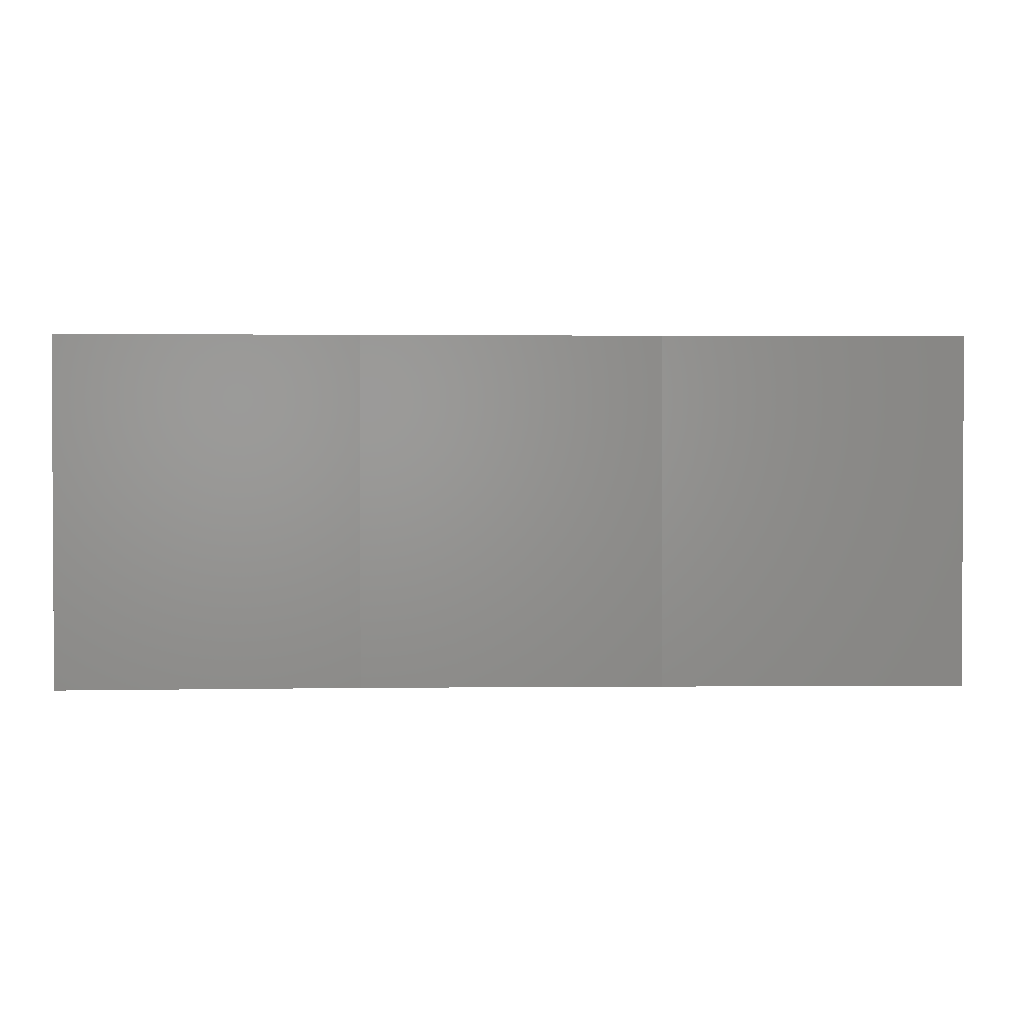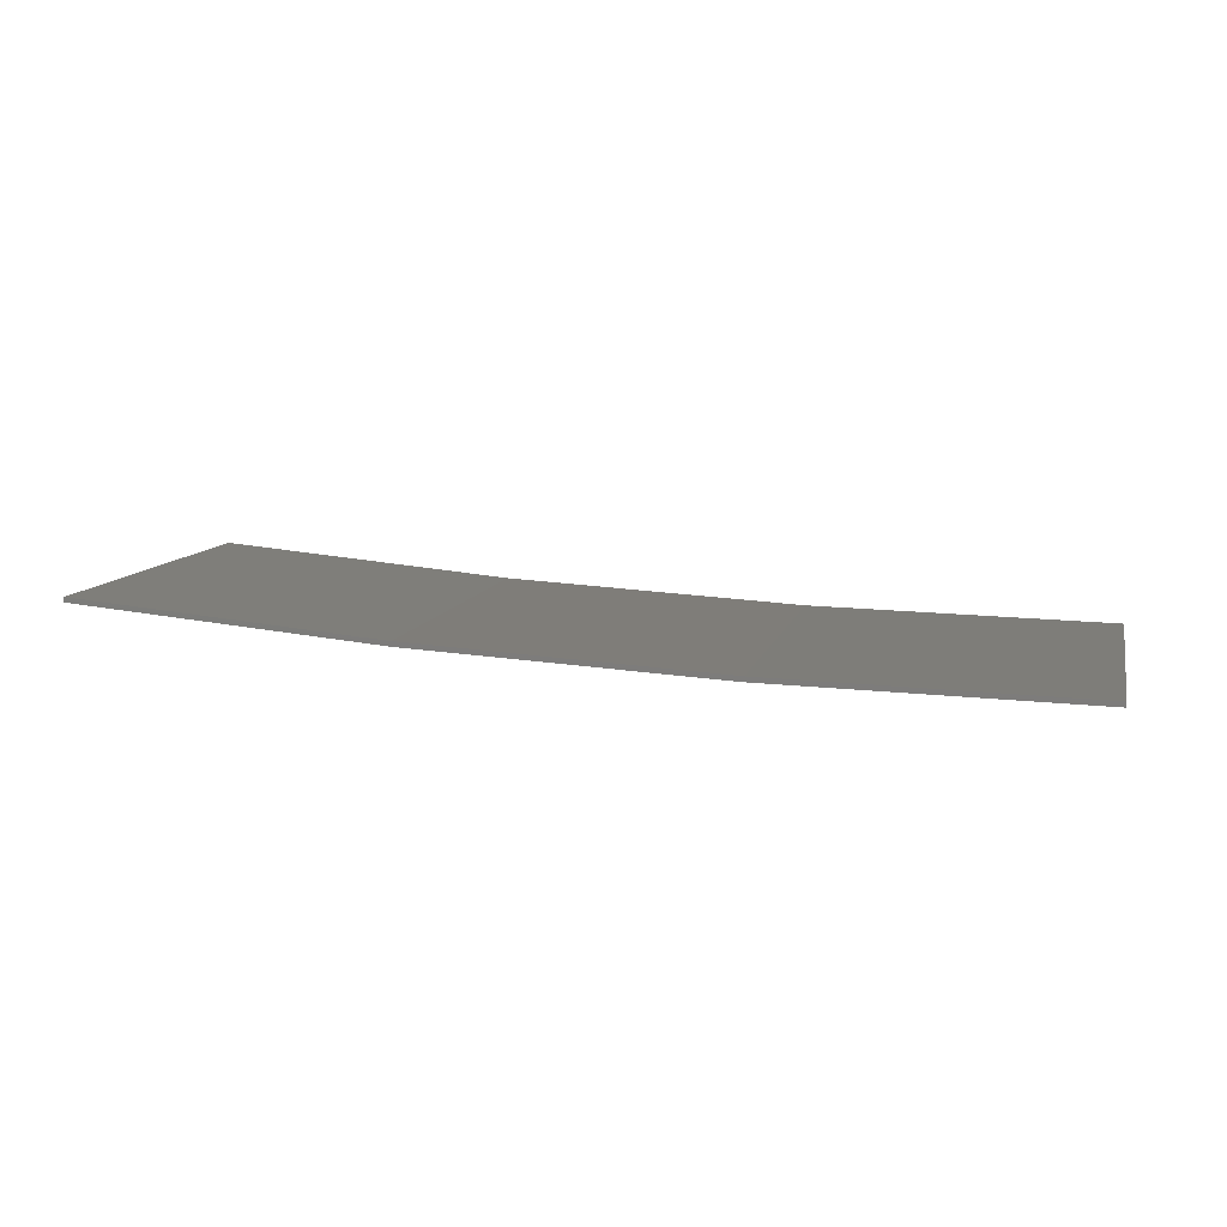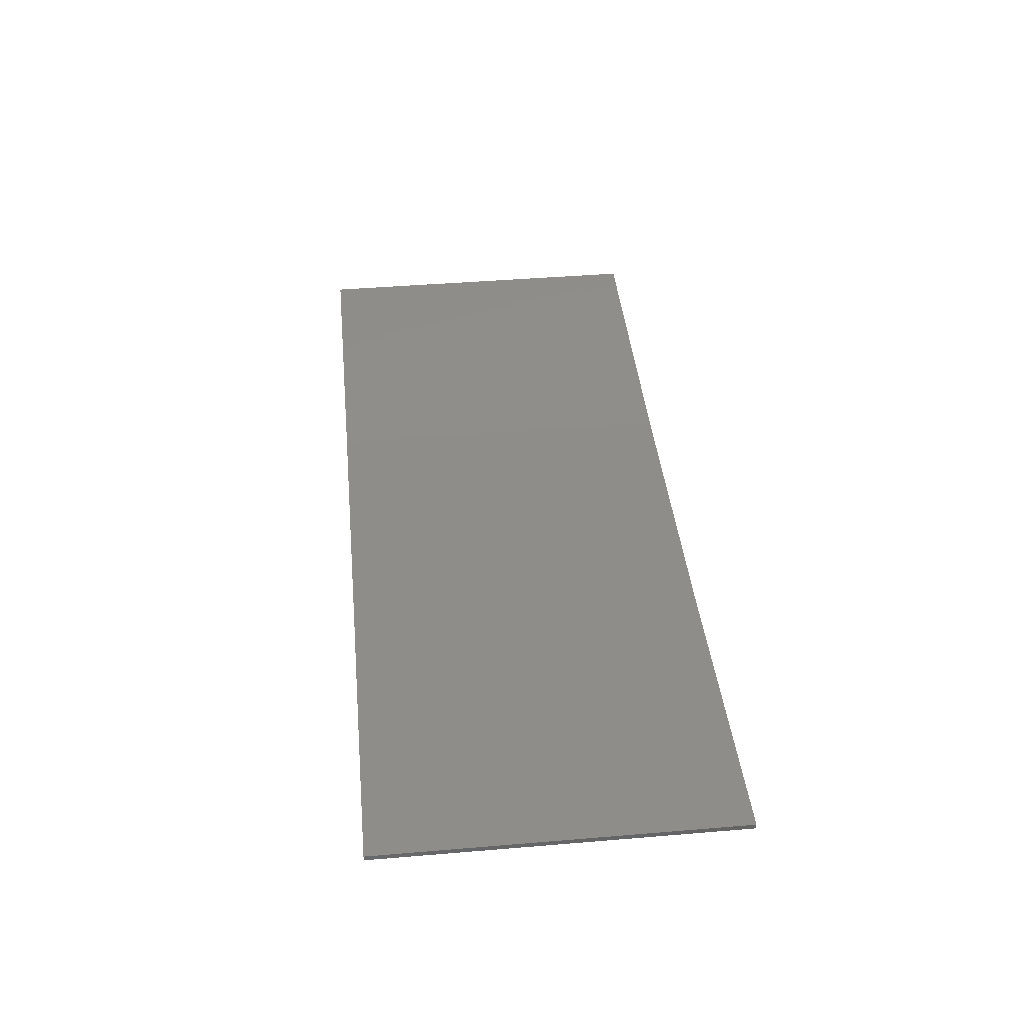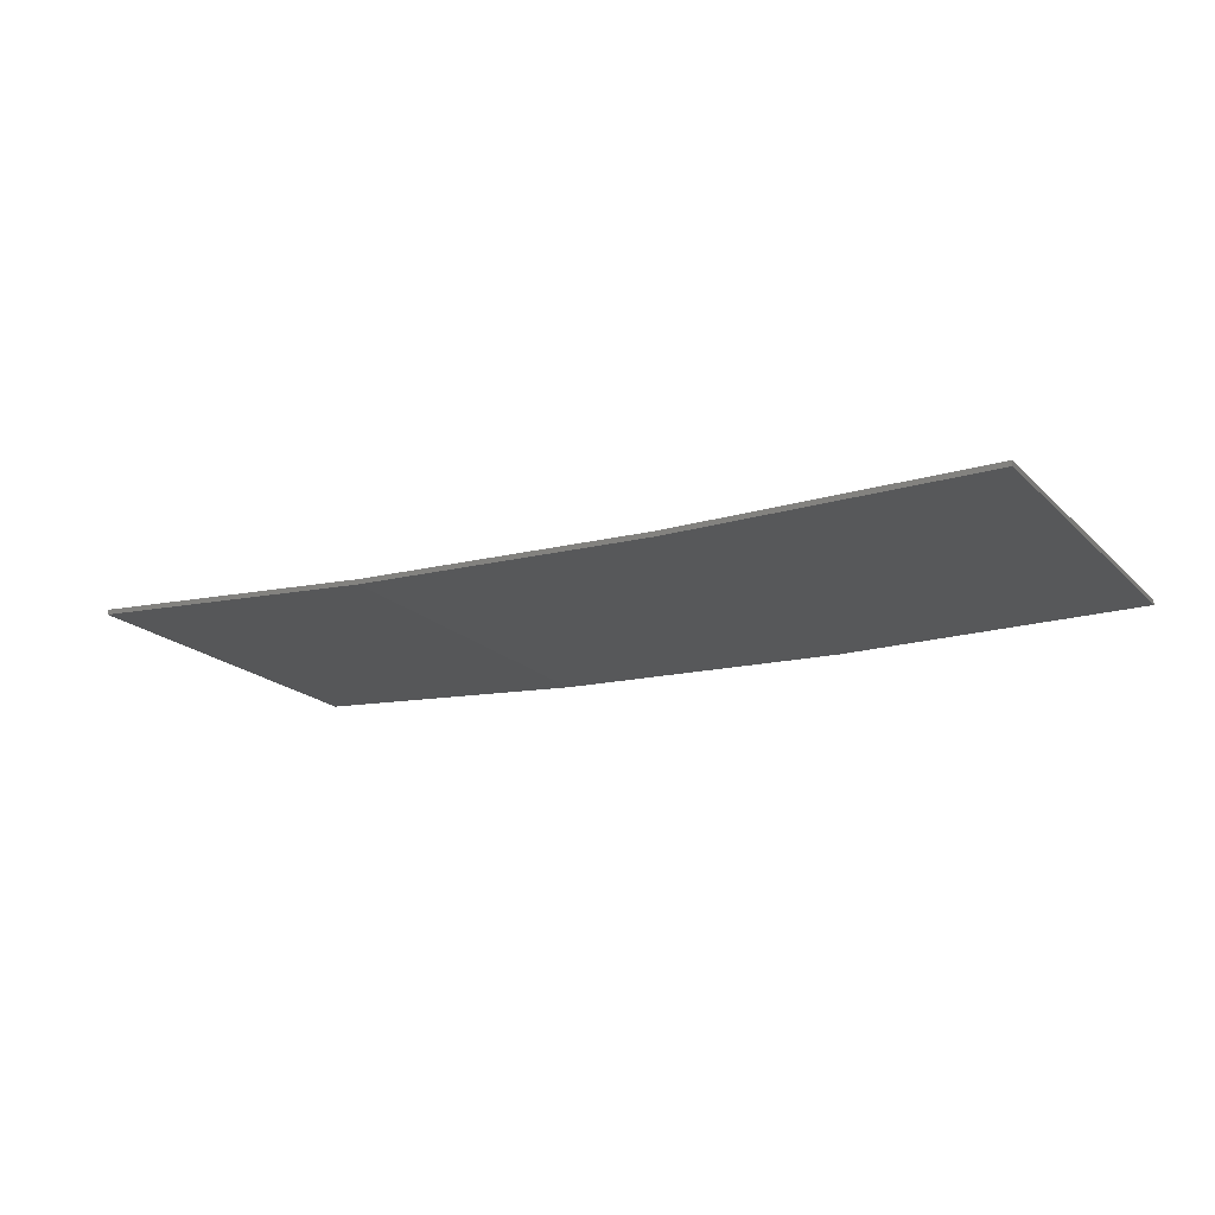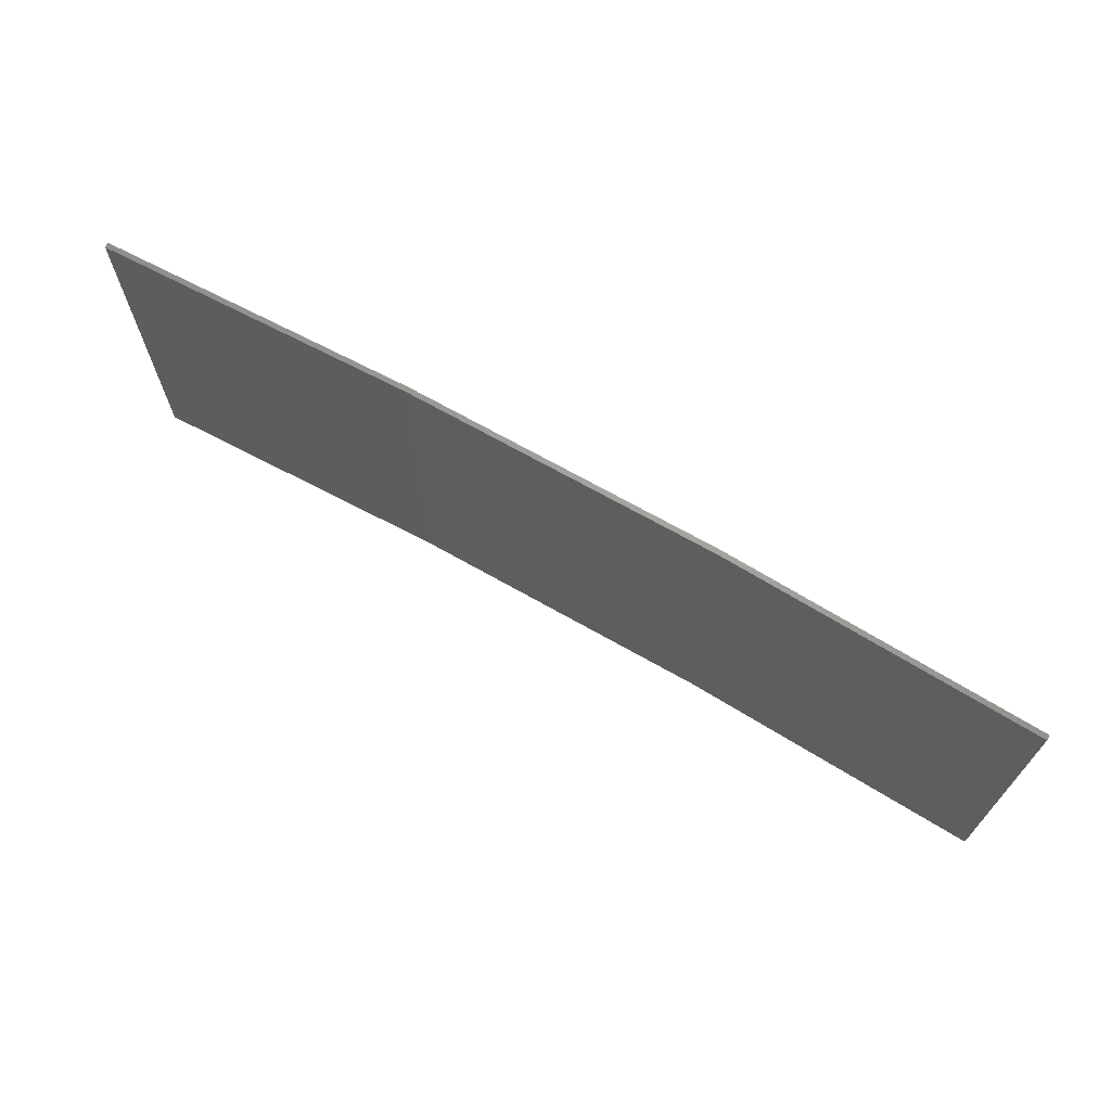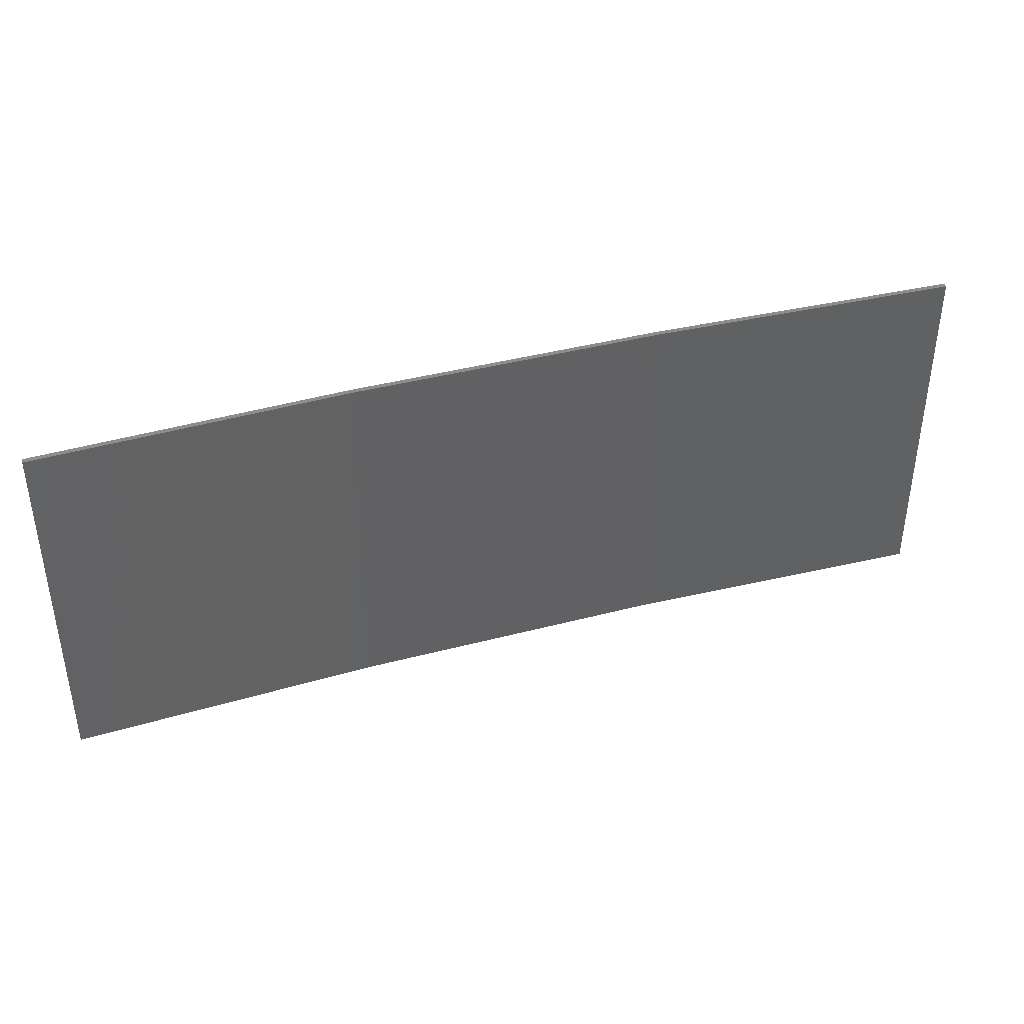
<metadata>
{"format":"stl","ext":"stl","renderer":"f3d","projection":"perspective","resolution":1024,"background":"white","views":[{"elev":1.7,"azim":174.8,"up":"+Z"},{"elev":9.9,"azim":13.3,"up":"+Y"},{"elev":43.8,"azim":-95.6,"up":"+Y"},{"elev":-19.7,"azim":30.8,"up":"+Y"},{"elev":68.9,"azim":-153.4,"up":"+Z"},{"elev":39.8,"azim":158.8,"up":"+Z"}]}
</metadata>
<code>
# stl→obj: 16 verts, 28 faces
v -3.643 -4.292 -99.04
v -0.5779 -4.351 -99.04
v -0.5779 -4.351 -95.47
v -3.643 -4.292 -95.47
v -6.704 -4.13 -99.04
v -6.704 -4.13 -95.47
v -9.758 -3.863 -99.04
v -9.758 -3.863 -95.47
v -9.753 -3.814 -99.04
v -9.753 -3.814 -95.47
v -0.5778 -4.301 -95.47
v -0.5778 -4.301 -99.04
v -3.641 -4.242 -95.47
v -3.641 -4.242 -99.04
v -6.701 -4.08 -99.04
v -6.701 -4.08 -95.47
f 1 2 3
f 1 3 4
f 5 4 6
f 5 1 4
f 7 6 8
f 7 5 6
f 7 8 9
f 8 10 9
f 11 12 13
f 12 14 13
f 13 15 16
f 14 15 13
f 16 9 10
f 15 9 16
f 12 3 2
f 11 3 12
f 16 10 8
f 6 16 8
f 13 16 6
f 4 13 6
f 3 11 13
f 3 13 4
f 9 15 7
f 15 5 7
f 15 14 5
f 14 1 5
f 12 2 14
f 14 2 1

</code>
